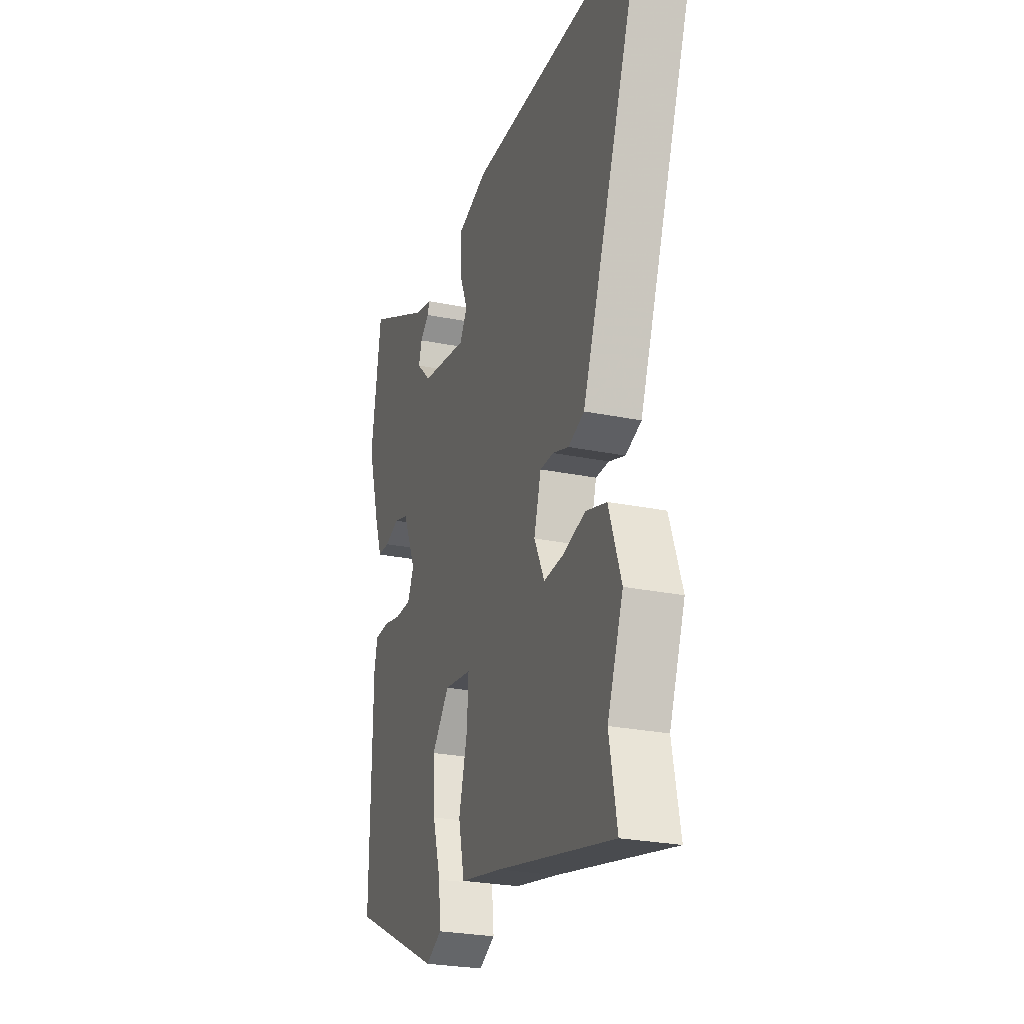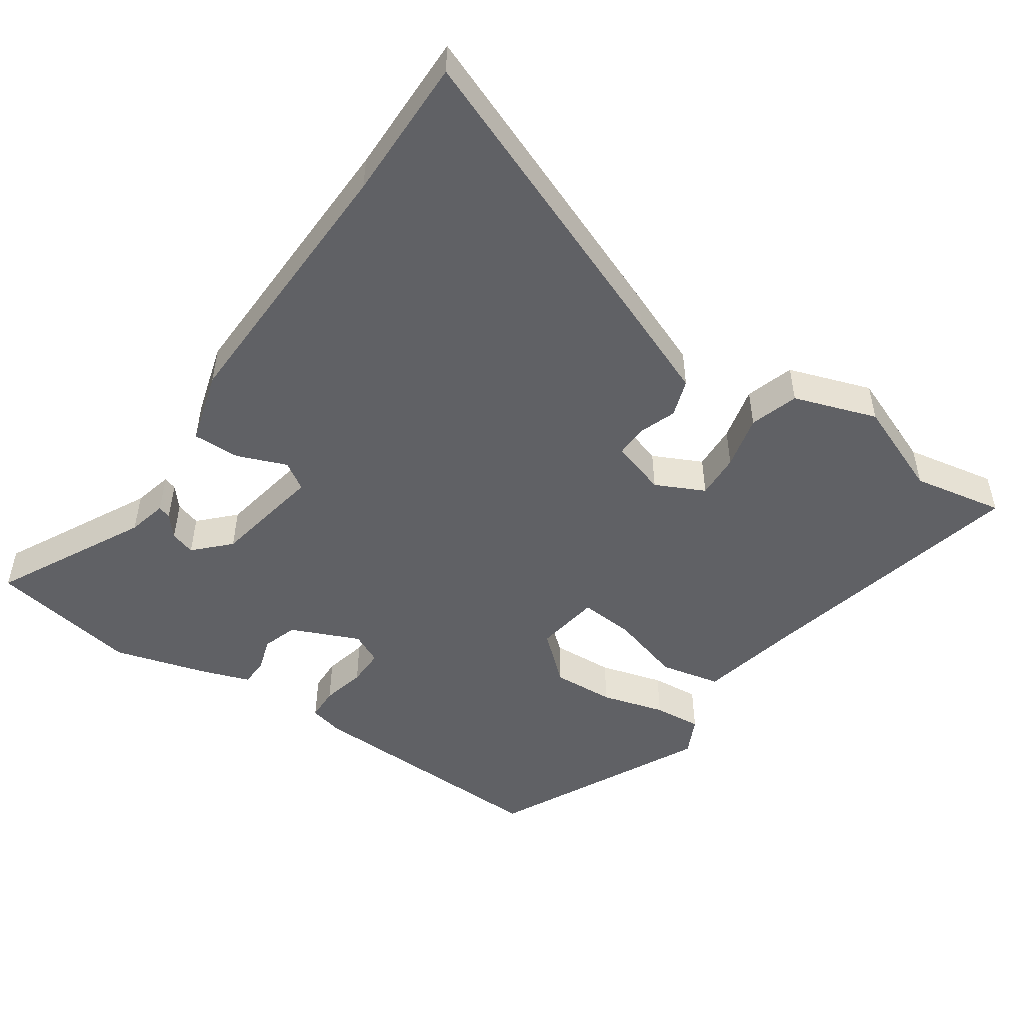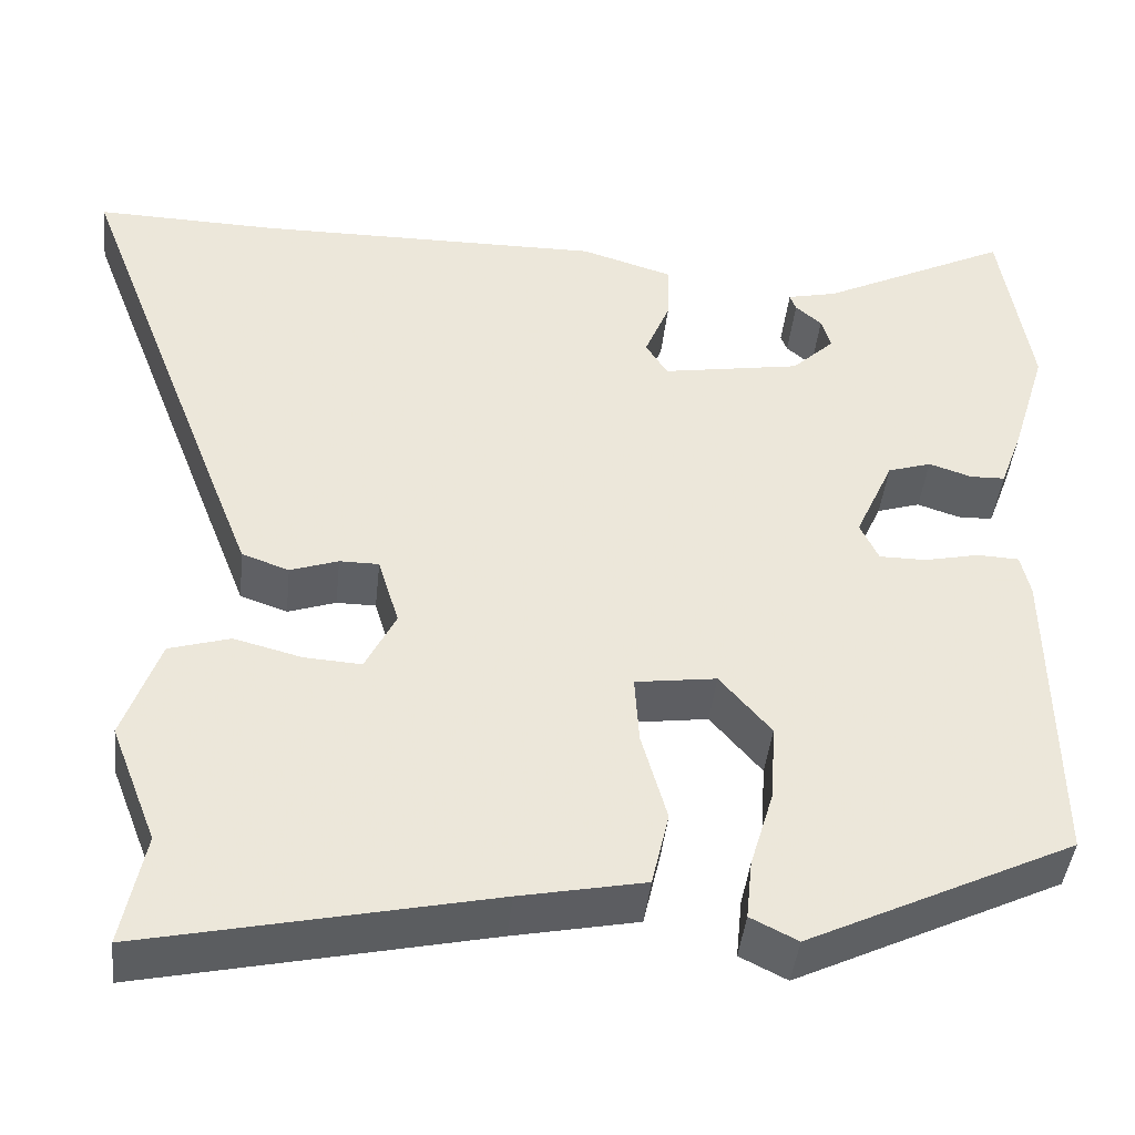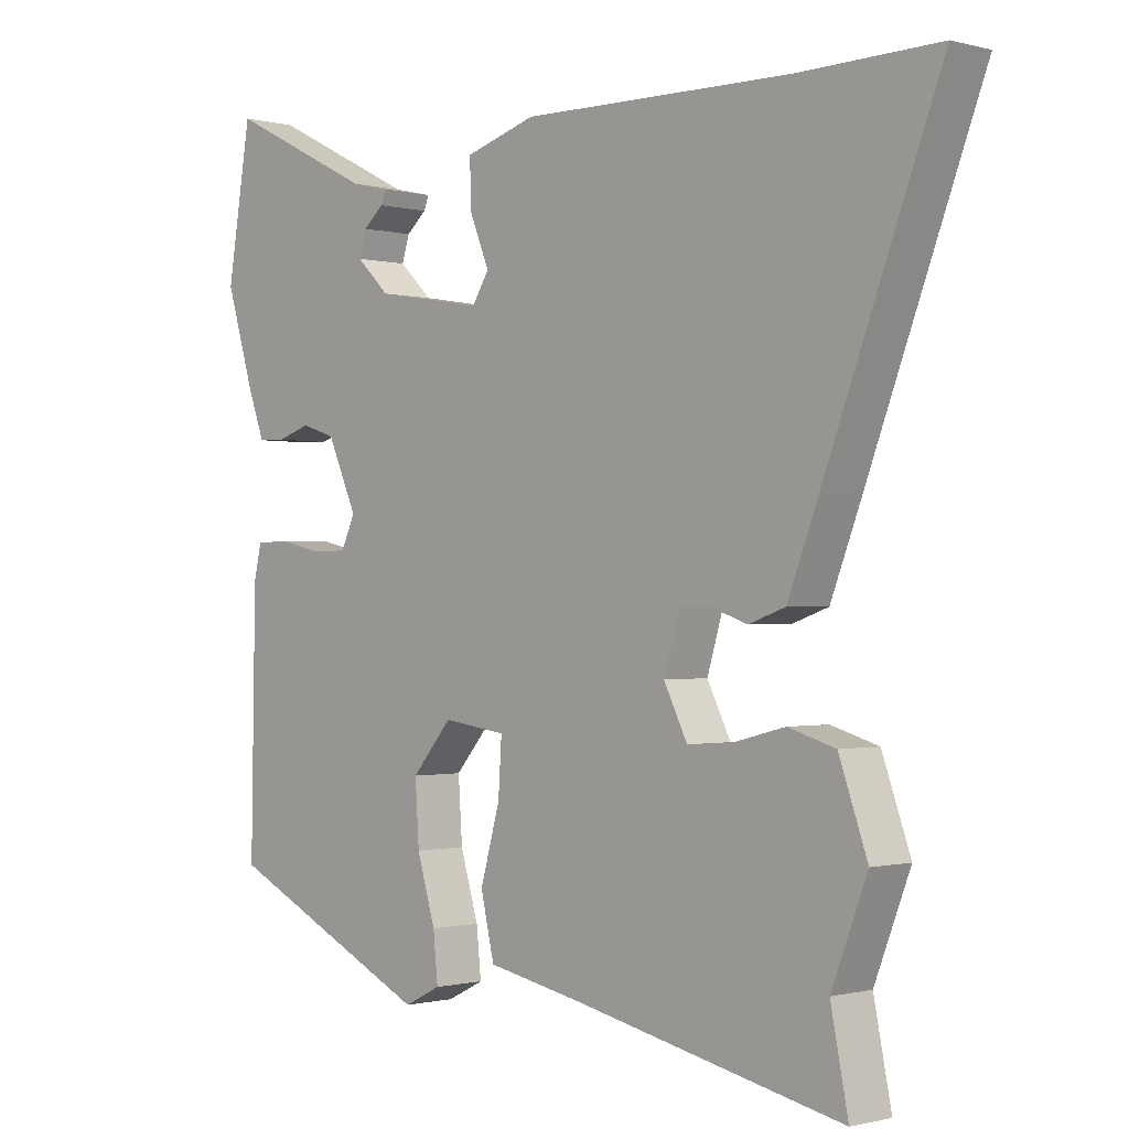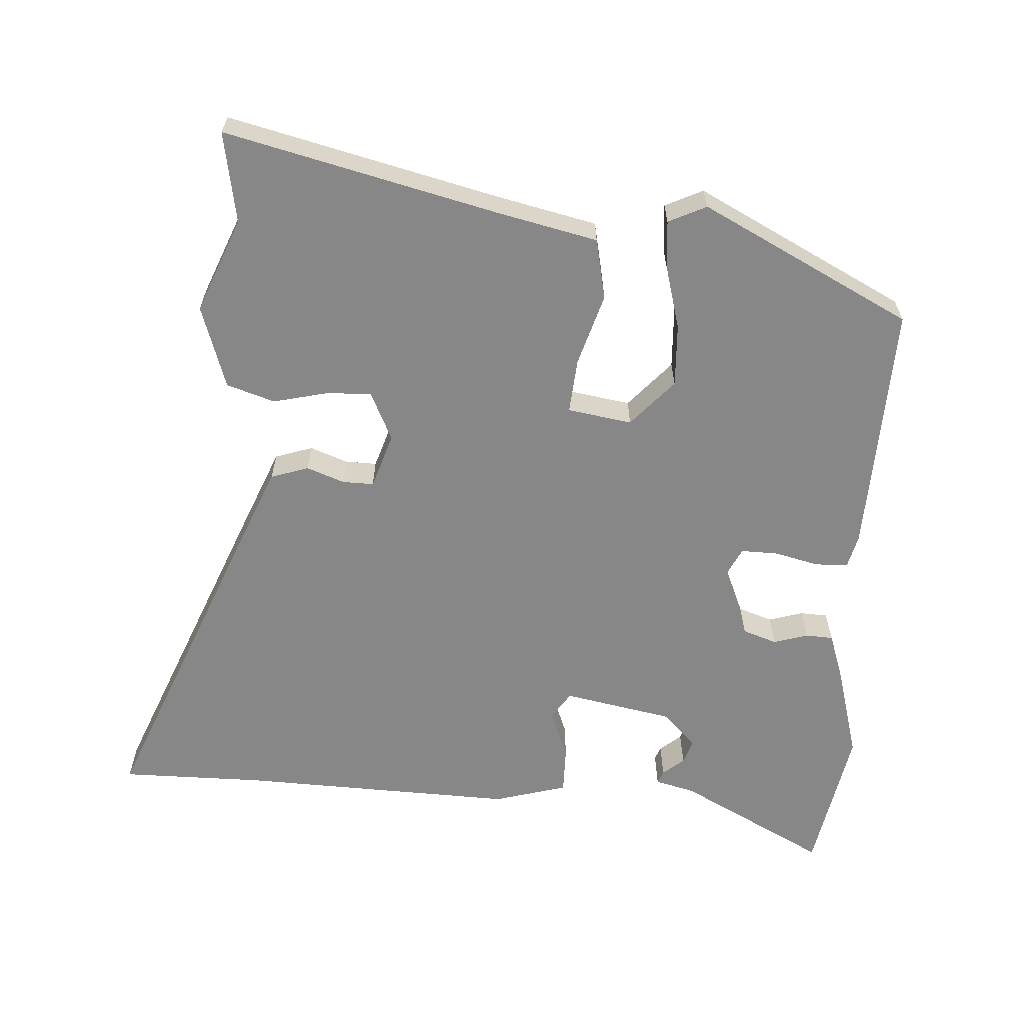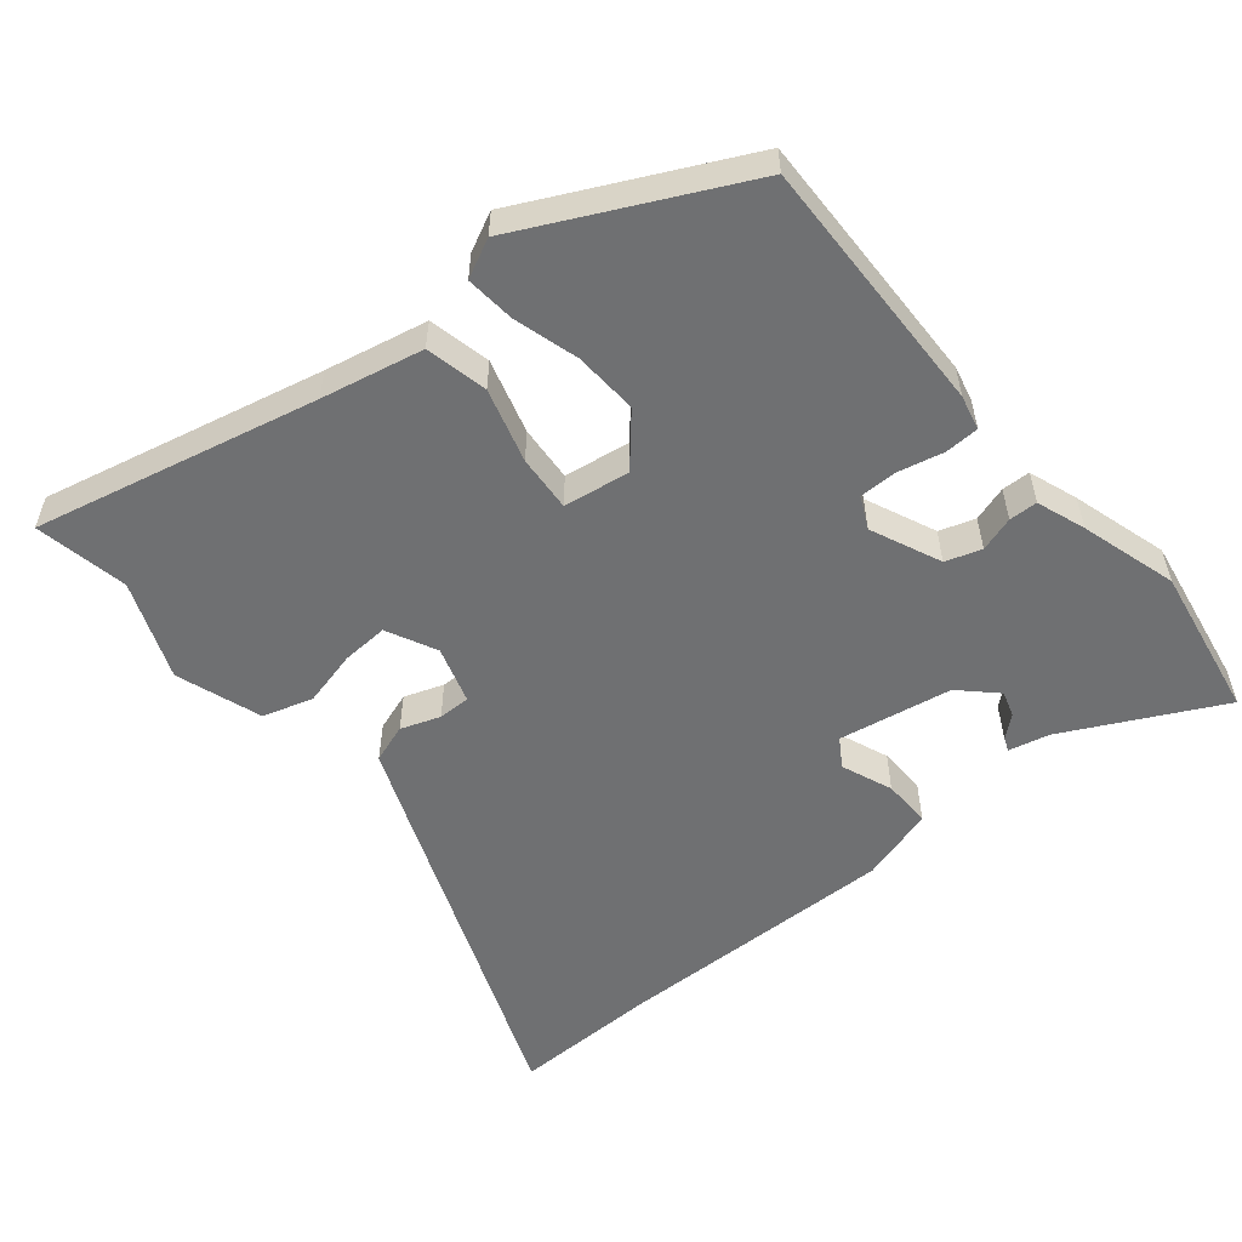
<metadata>
{"format":"obj","ext":"obj","renderer":"f3d","projection":"perspective","resolution":1024,"background":"white","views":[{"elev":-25.8,"azim":71.9,"up":"+Z"},{"elev":-49.6,"azim":54.9,"up":"+Y"},{"elev":-42.9,"azim":173.9,"up":"+Z"},{"elev":-0.8,"azim":45.8,"up":"+Z"},{"elev":-62.4,"azim":175.3,"up":"+Y"},{"elev":-54.9,"azim":-140.9,"up":"+Y"}]}
</metadata>
<code>
v 0.444 0.07 0.499
v 0.651 0.07 0.504
v 0.479 0.07 0.054
v 0.434 0.07 -0.062
v 0.38 0.07 -0.081
v 0.325 0.07 -0.062
v 0.28 0.07 -0.062
v 0.256 0.07 -0.142
v 0.291 0.07 -0.212
v 0.356 0.07 -0.208
v 0.434 0.07 -0.188
v 0.504 0.07 -0.209
v 0.546 0.07 -0.328
v 0.493 0.07 -0.465
v 0.519 0.07 -0.596
v 0.123 0.07 -0.509
v -0.02 0.07 -0.48
v -0.04 0.07 -0.393
v -0.011 0.07 -0.289
v -0.006 0.07 -0.21
v -0.099 0.07 -0.197
v -0.158 0.07 -0.266
v -0.152 0.07 -0.356
v -0.125 0.07 -0.447
v -0.118 0.07 -0.516
v -0.172 0.07 -0.543
v -0.478 0.07 -0.395
v -0.472 0.07 -0.03
v -0.461 0.07 0.019
v -0.413 0.07 0.021
v -0.35 0.07 0.007
v -0.296 0.07 0.007
v -0.275 0.07 0.052
v -0.319 0.07 0.15
v -0.369 0.07 0.166
v -0.418 0.07 0.15
v -0.458 0.07 0.151
v -0.483 0.07 0.219
v -0.524 0.07 0.354
v -0.489 0.07 0.569
v -0.272 0.07 0.461
v -0.215 0.07 0.448
v -0.222 0.07 0.429
v -0.252 0.07 0.403
v -0.263 0.07 0.367
v -0.214 0.07 0.32
v -0.055 0.07 0.293
v -0.03 0.07 0.333
v -0.059 0.07 0.404
v -0.061 0.07 0.472
v 0.044 0.07 0.504
v 0.444 0 0.499
v 0.651 0 0.504
v 0.479 0 0.054
v 0.434 0 -0.062
v 0.38 0 -0.081
v 0.325 0 -0.062
v 0.28 0 -0.062
v 0.256 0 -0.142
v 0.291 0 -0.212
v 0.356 0 -0.208
v 0.434 0 -0.188
v 0.504 0 -0.209
v 0.546 0 -0.328
v 0.493 0 -0.465
v 0.519 0 -0.596
v 0.123 0 -0.509
v -0.02 0 -0.48
v -0.04 0 -0.393
v -0.011 0 -0.289
v -0.006 0 -0.21
v -0.099 0 -0.197
v -0.158 0 -0.266
v -0.152 0 -0.356
v -0.125 0 -0.447
v -0.118 0 -0.516
v -0.172 0 -0.543
v -0.478 0 -0.395
v -0.472 0 -0.03
v -0.461 0 0.019
v -0.413 0 0.021
v -0.35 0 0.007
v -0.296 0 0.007
v -0.275 0 0.052
v -0.319 0 0.15
v -0.369 0 0.166
v -0.418 0 0.15
v -0.458 0 0.151
v -0.483 0 0.219
v -0.524 0 0.354
v -0.489 0 0.569
v -0.272 0 0.461
v -0.215 0 0.448
v -0.222 0 0.429
v -0.252 0 0.403
v -0.263 0 0.367
v -0.214 0 0.32
v -0.055 0 0.293
v -0.03 0 0.333
v -0.059 0 0.404
v -0.061 0 0.472
v 0.044 0 0.504
f 48 49 50 51
f 48 51 1
f 47 48 1 2
f 41 42 43 44
f 41 44 45
f 40 41 45
f 39 40 45 46
f 35 36 37 38
f 34 35 38 39
f 28 29 30 31
f 28 31 32
f 27 28 32
f 26 27 32 33
f 23 24 25 26
f 22 23 26 33
f 16 17 18 19
f 14 15 16 19
f 14 19 20
f 13 14 20
f 10 11 12 13
f 9 10 13
f 9 13 20
f 8 9 20 21
f 3 4 5 6
f 47 2 3 6
f 47 6 7
f 34 39 46 47
f 33 34 47 7
f 21 22 33
f 7 8 21 33
f 102 101 100 99
f 52 102 99
f 53 52 99 98
f 95 94 93 92
f 96 95 92
f 96 92 91
f 97 96 91 90
f 89 88 87 86
f 90 89 86 85
f 82 81 80 79
f 83 82 79
f 83 79 78
f 84 83 78 77
f 77 76 75 74
f 84 77 74 73
f 70 69 68 67
f 70 67 66 65
f 71 70 65
f 71 65 64
f 64 63 62 61
f 64 61 60
f 71 64 60
f 72 71 60 59
f 57 56 55 54
f 57 54 53 98
f 58 57 98
f 98 97 90 85
f 58 98 85 84
f 84 73 72
f 84 72 59 58
f 1 52 53 2
f 2 53 54 3
f 3 54 55 4
f 4 55 56 5
f 5 56 57 6
f 6 57 58 7
f 7 58 59 8
f 8 59 60 9
f 9 60 61 10
f 10 61 62 11
f 11 62 63 12
f 12 63 64 13
f 13 64 65 14
f 14 65 66 15
f 15 66 67 16
f 16 67 68 17
f 17 68 69 18
f 18 69 70 19
f 19 70 71 20
f 20 71 72 21
f 21 72 73 22
f 22 73 74 23
f 23 74 75 24
f 24 75 76 25
f 25 76 77 26
f 26 77 78 27
f 27 78 79 28
f 28 79 80 29
f 29 80 81 30
f 30 81 82 31
f 31 82 83 32
f 32 83 84 33
f 33 84 85 34
f 34 85 86 35
f 35 86 87 36
f 36 87 88 37
f 37 88 89 38
f 38 89 90 39
f 39 90 91 40
f 40 91 92 41
f 41 92 93 42
f 42 93 94 43
f 43 94 95 44
f 44 95 96 45
f 45 96 97 46
f 46 97 98 47
f 47 98 99 48
f 48 99 100 49
f 49 100 101 50
f 50 101 102 51
f 51 102 52 1

</code>
